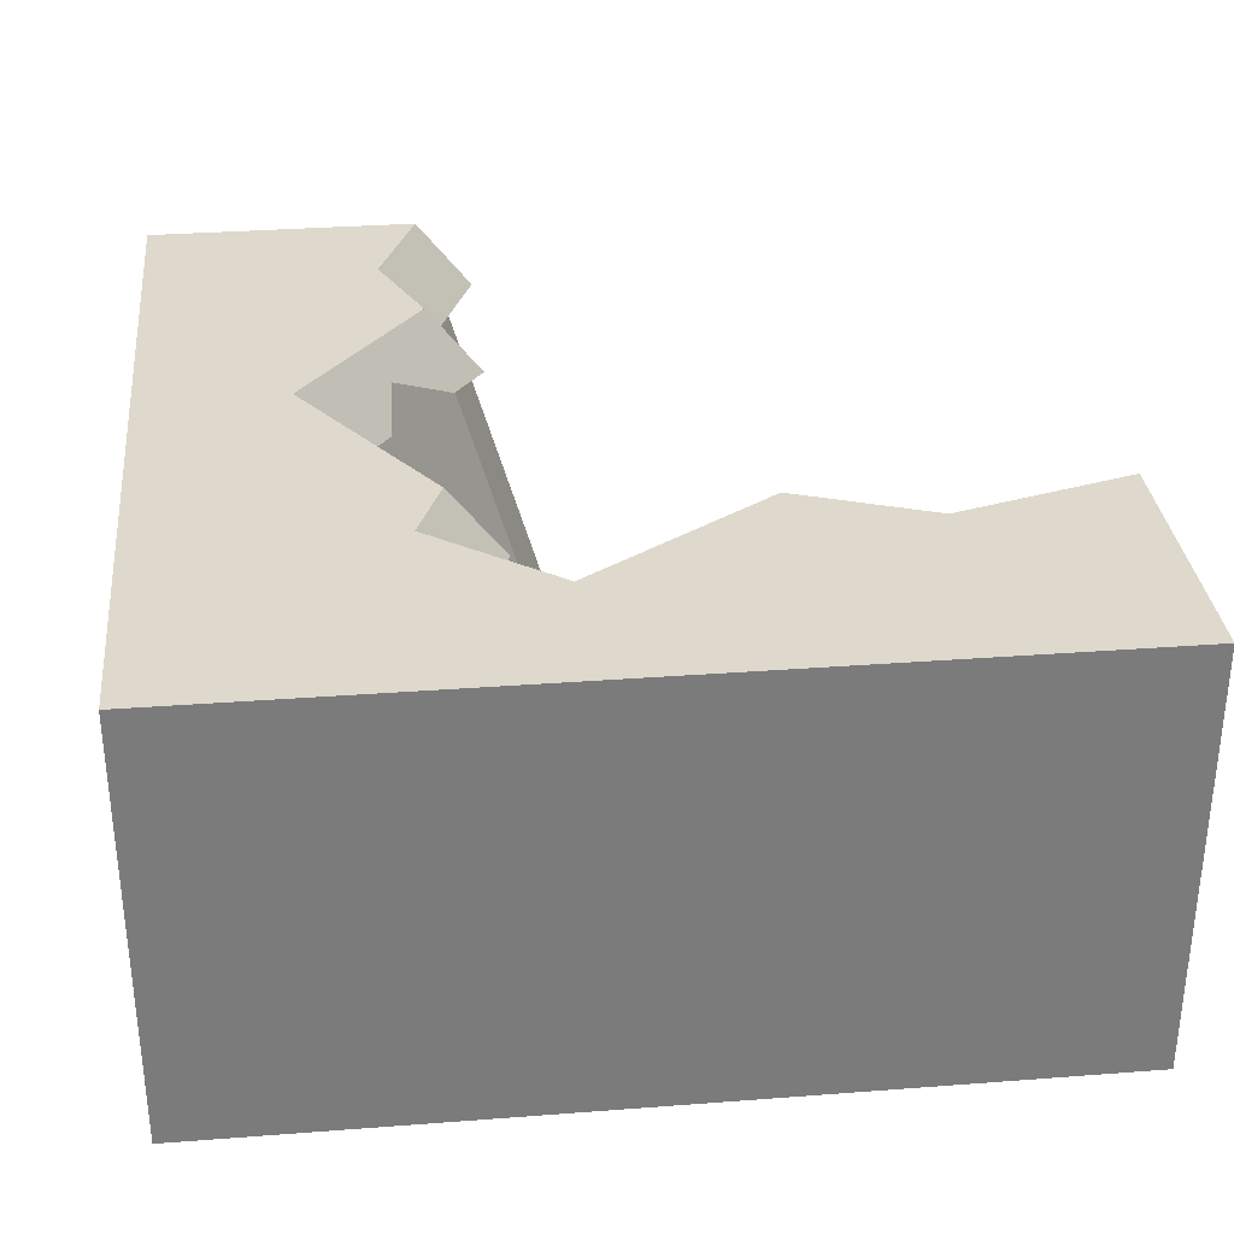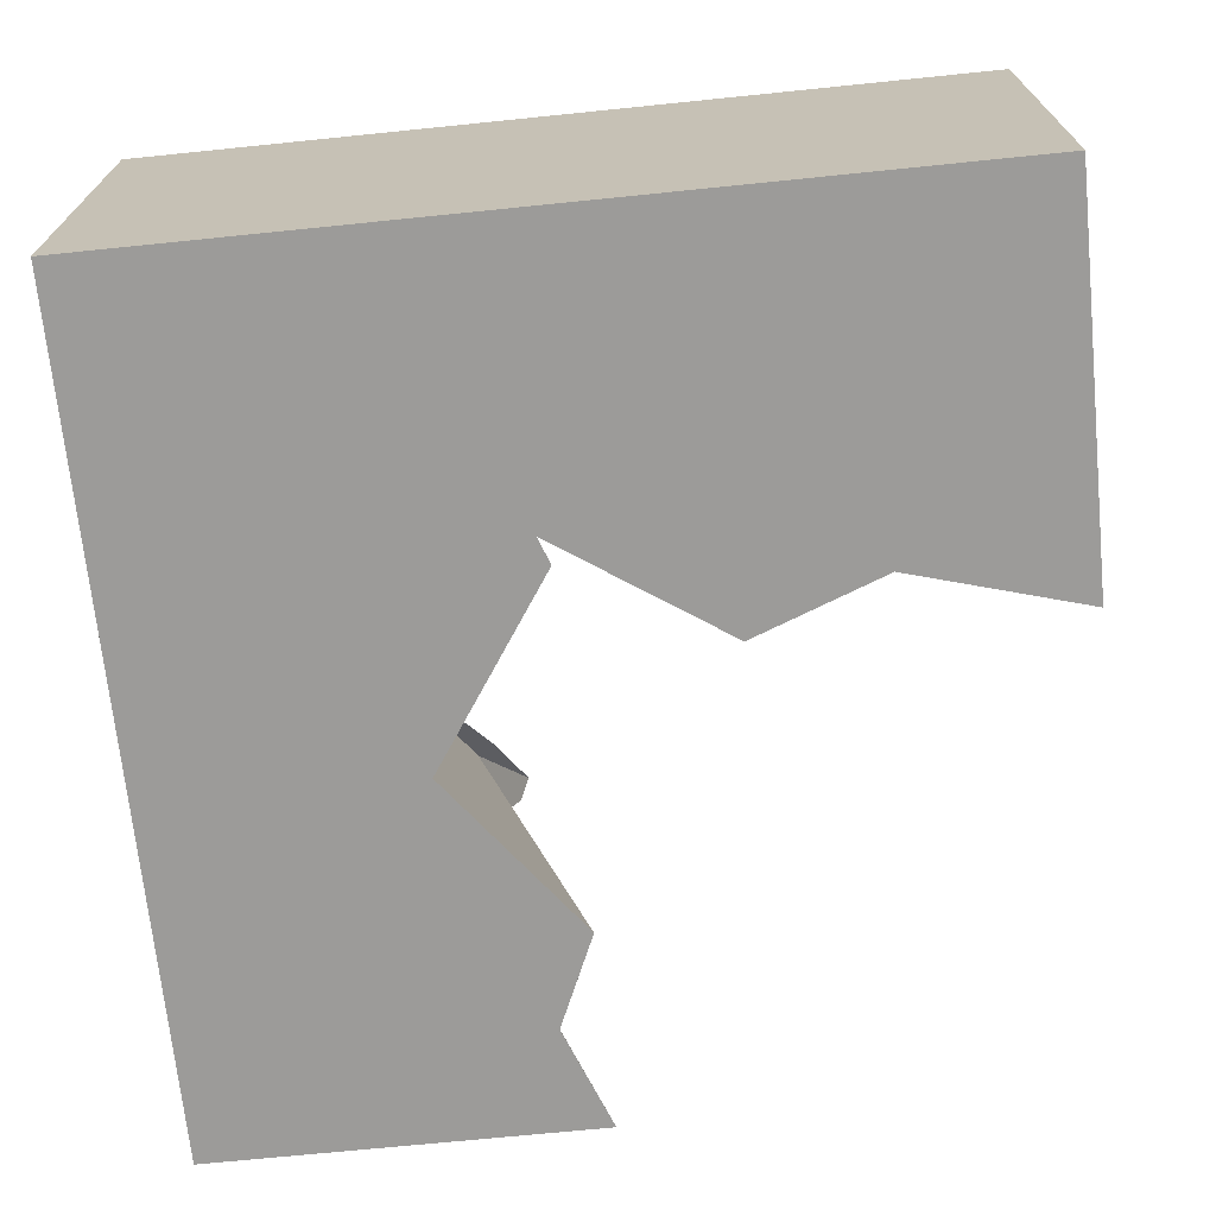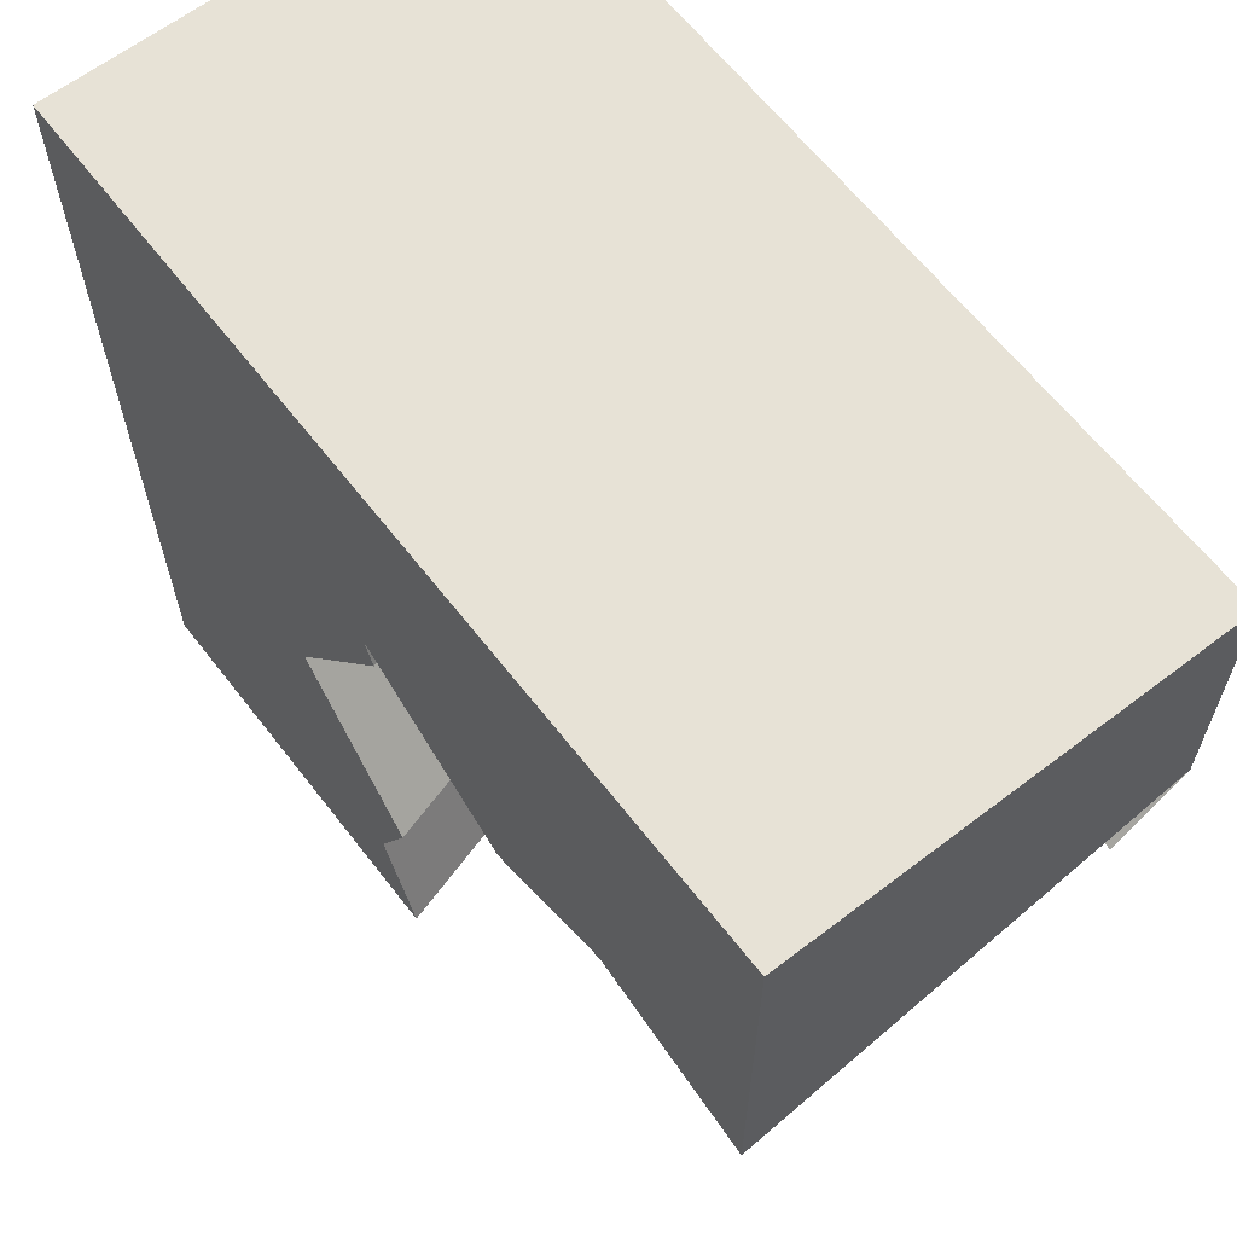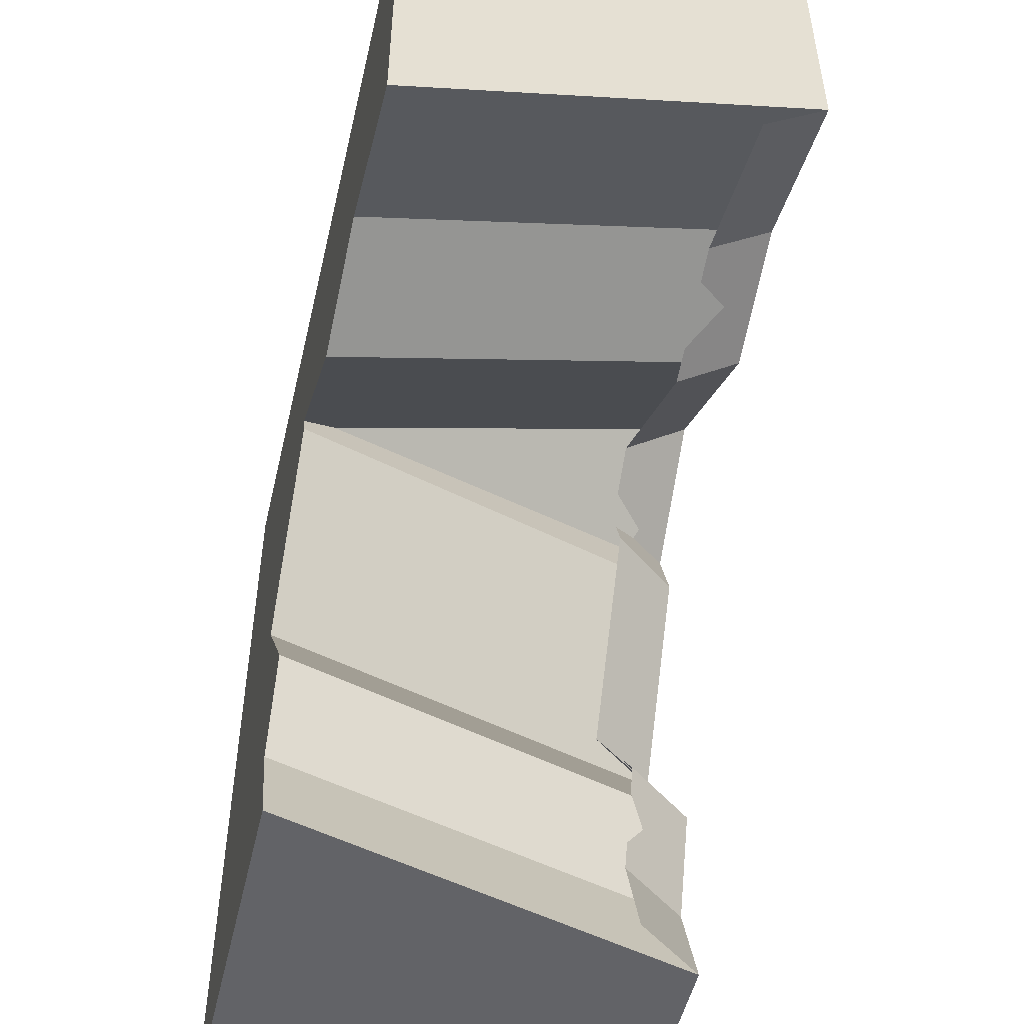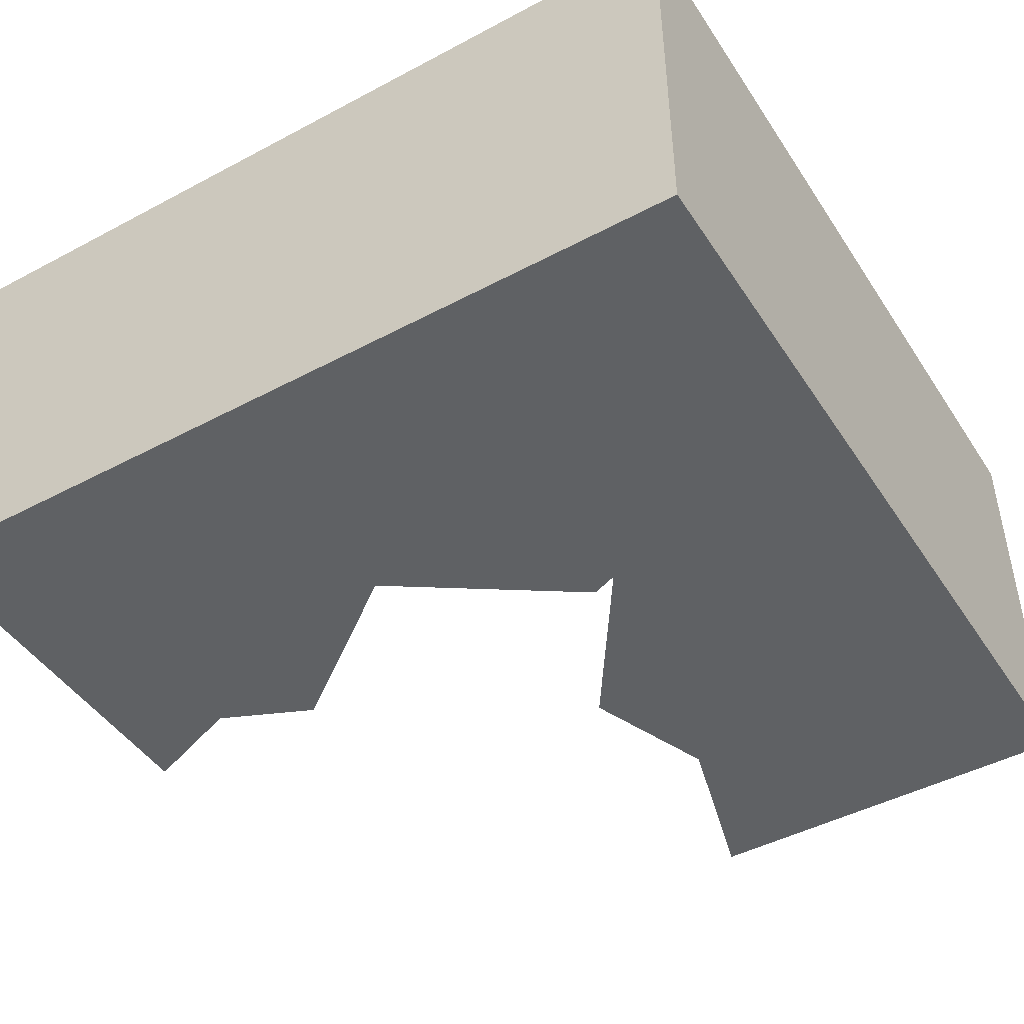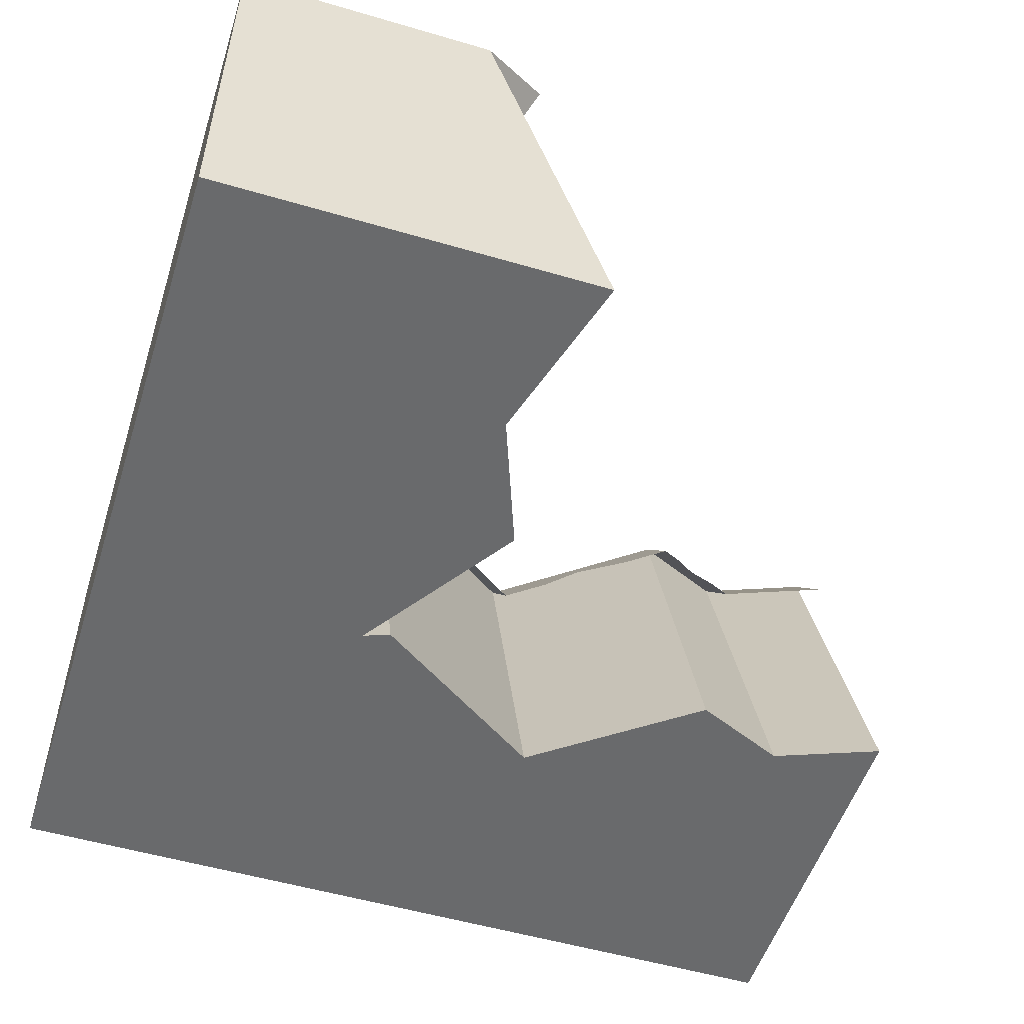
<metadata>
{"format":"obj","ext":"obj","renderer":"f3d","projection":"perspective","resolution":1024,"background":"white","views":[{"elev":32.0,"azim":-6.1,"up":"+Y"},{"elev":-69.9,"azim":5.8,"up":"+Y"},{"elev":63.3,"azim":52.3,"up":"+Z"},{"elev":-51.0,"azim":77.0,"up":"+Z"},{"elev":-45.9,"azim":-58.6,"up":"+Y"},{"elev":-52.9,"azim":72.5,"up":"+Y"}]}
</metadata>
<code>
o cliffGrey_halfCornerInner
v 3.78 4.182 -3.586
v 2.322 4.182 -5.75
v 3.66 4.182 -7.938
v 3.38 4.386 -8.212
v 3.421 4.182 -8.486
v 3.302 4.182 -8.76
v 2.658 5 -8.76
v -1e-06 5 -10
v 3.137 5 -10
v 4.25 5 -1.678
v 10 5 -3.137
v 7.957 5 -2.549
v 3.137 5 -3.586
v 3.78 4.182 -10
v 4.464 -0 -3.27
v 2.686 4.182 -6.229
v 3.137 5 -7.663
v 2.729 4.591 -6.707
v 3.415 4.182 -7.185
v 3.78 4.182 -7.663
v 3.126 -1e-06 -5.75
v 2.824 5 -2.765
v 4.584 -1e-06 -10
v 4.106 -1e-06 -8.76
v 6.414 -1e-06 -4.584
v 6.803 4.182 -3.632
v 7.186 4.591 -3.164
v 7.957 4.182 -3.192
v 7.569 4.182 -3.34
v 6.414 4.182 -3.78
v 4.25 4.182 -2.322
v 6.414 5 -3.137
v 10 -1e-06 -4.584
v 10 4.182 -3.78
v 0 5 -1e-06
v 3.632 4.182 -3.197
v 3.771 4.182 -2.686
v 3.221 4.529 -2.833
v 3.293 4.591 -2.729
v 4.584 -1e-06 -7.663
v 4.584 -0 -3.586
v 4.25 0.3986 -3.01
v -1e-06 -1e-06 -10
v 1.678 5 -5.75
v 0 0 -0
v 10 5 -2e-06
v 10 -0 -1e-06
v 7.957 -1e-06 -3.996
f 1 44 13
f 44 1 2
f 20 7 17
f 7 20 3
f 7 3 4
f 7 4 5
f 7 5 6
f 17 7 44
f 7 8 44
f 8 7 9
f 44 8 35
f 35 22 44
f 22 35 10
f 10 35 46
f 10 46 32
f 32 46 12
f 12 46 11
f 13 44 22
f 6 9 7
f 9 6 14
f 2 17 44
f 18 2 16
f 19 17 18
f 20 17 19
f 32 26 30
f 26 32 27
f 12 27 32
f 28 27 12
f 29 27 28
f 10 30 31
f 30 10 32
f 12 34 28
f 34 12 11
f 38 13 22
f 13 38 36
f 13 36 1
f 22 39 38
f 10 39 22
f 31 39 10
f 39 31 37
f 17 40 7
f 24 7 40
f 13 41 44
f 21 44 41
f 22 42 13
f 15 13 42
f 41 13 15
f 23 43 9
f 8 9 43
f 44 21 17
f 40 17 21
f 7 24 9
f 23 9 24
f 47 46 45
f 35 45 46
f 22 10 42
f 43 23 45
f 24 45 23
f 21 45 24
f 24 40 21
f 21 15 45
f 21 41 15
f 47 45 15
f 25 47 15
f 48 47 25
f 33 47 48
f 47 33 46
f 11 46 33
f 48 25 12
f 32 12 25
f 15 42 25
f 32 25 42
f 10 32 42
f 33 48 11
f 12 11 48
f 45 35 43
f 8 43 35
f 17 2 18

</code>
